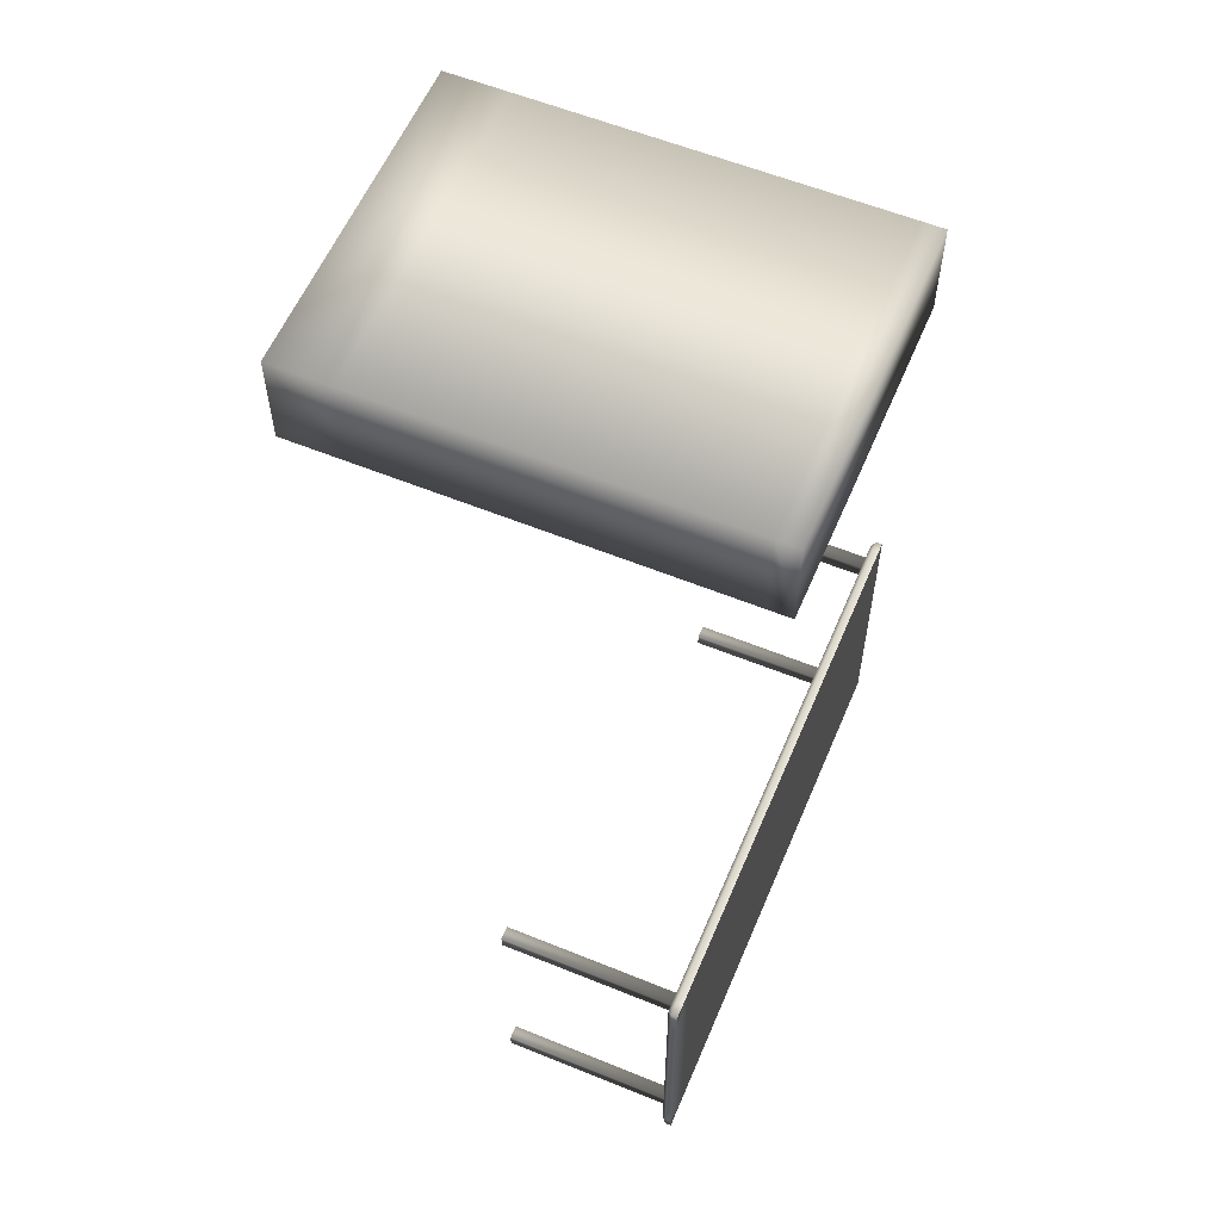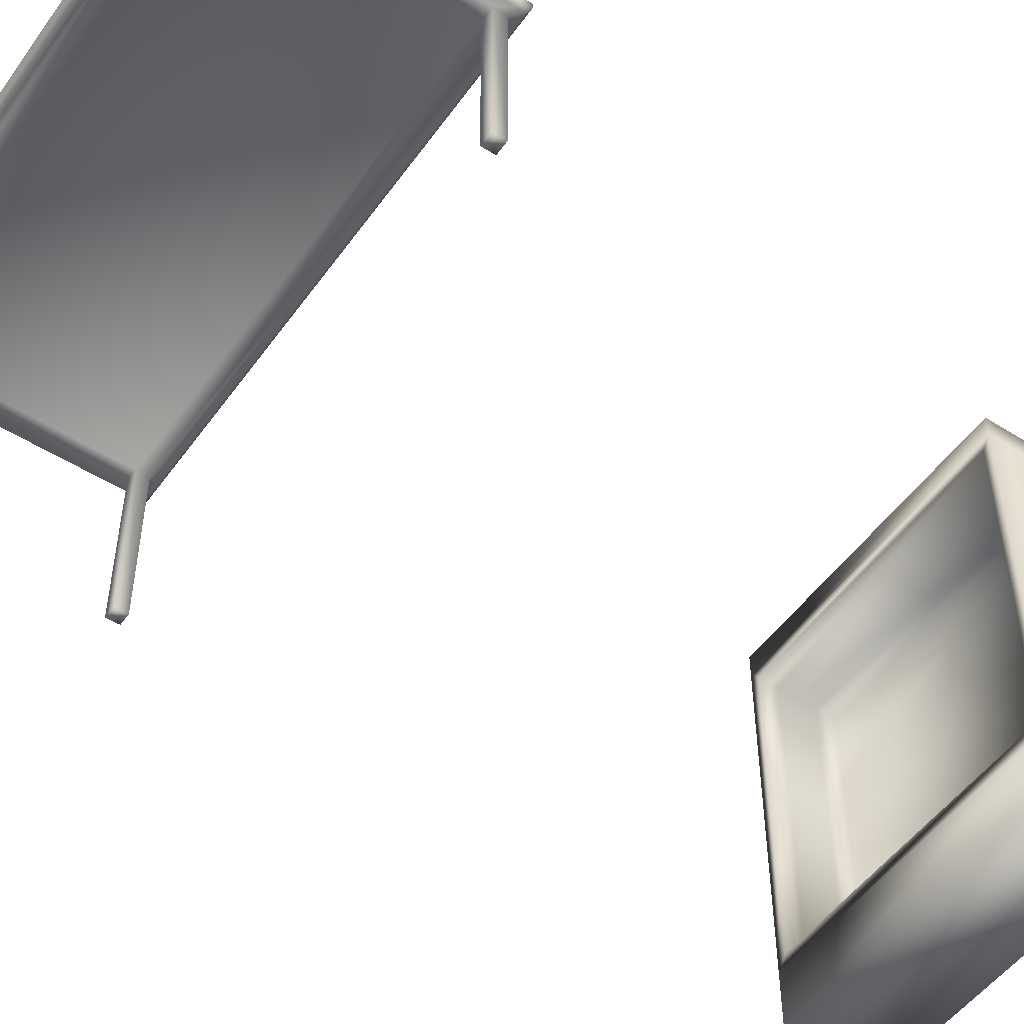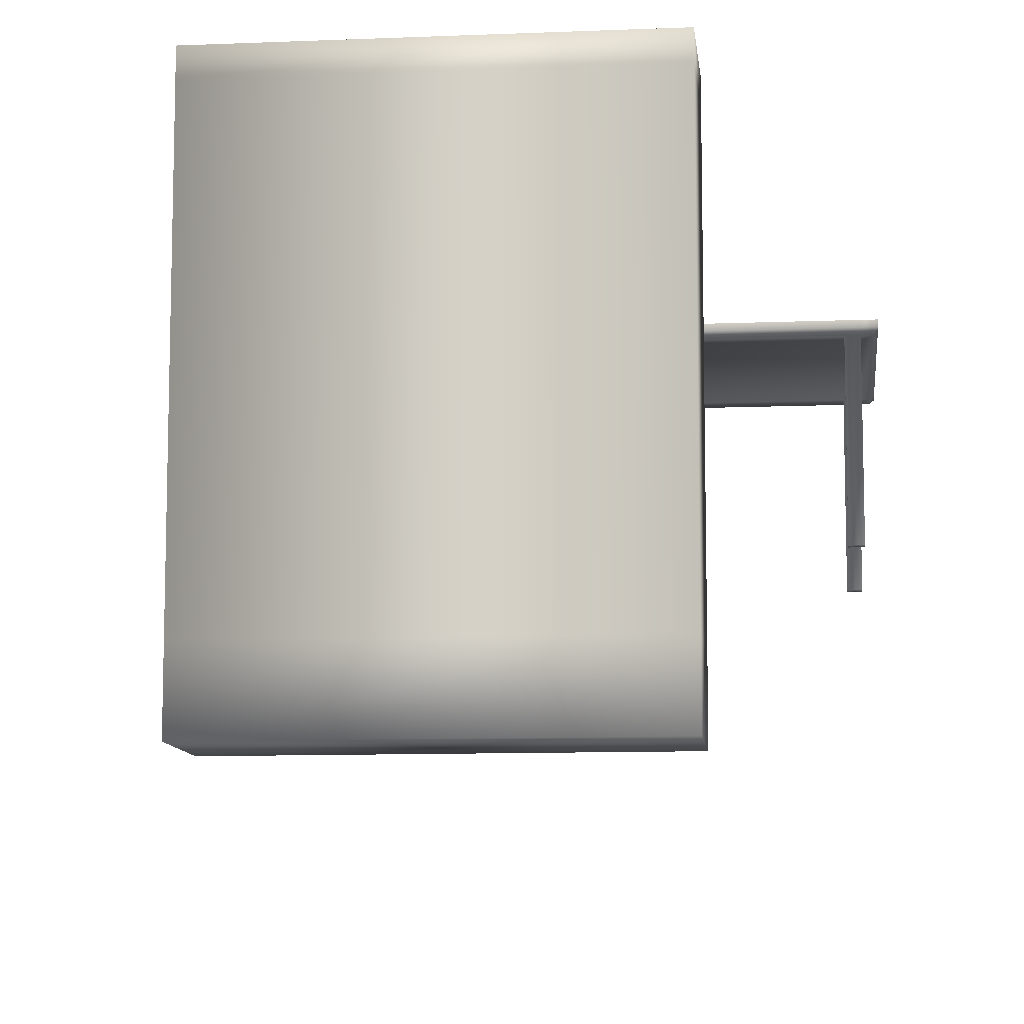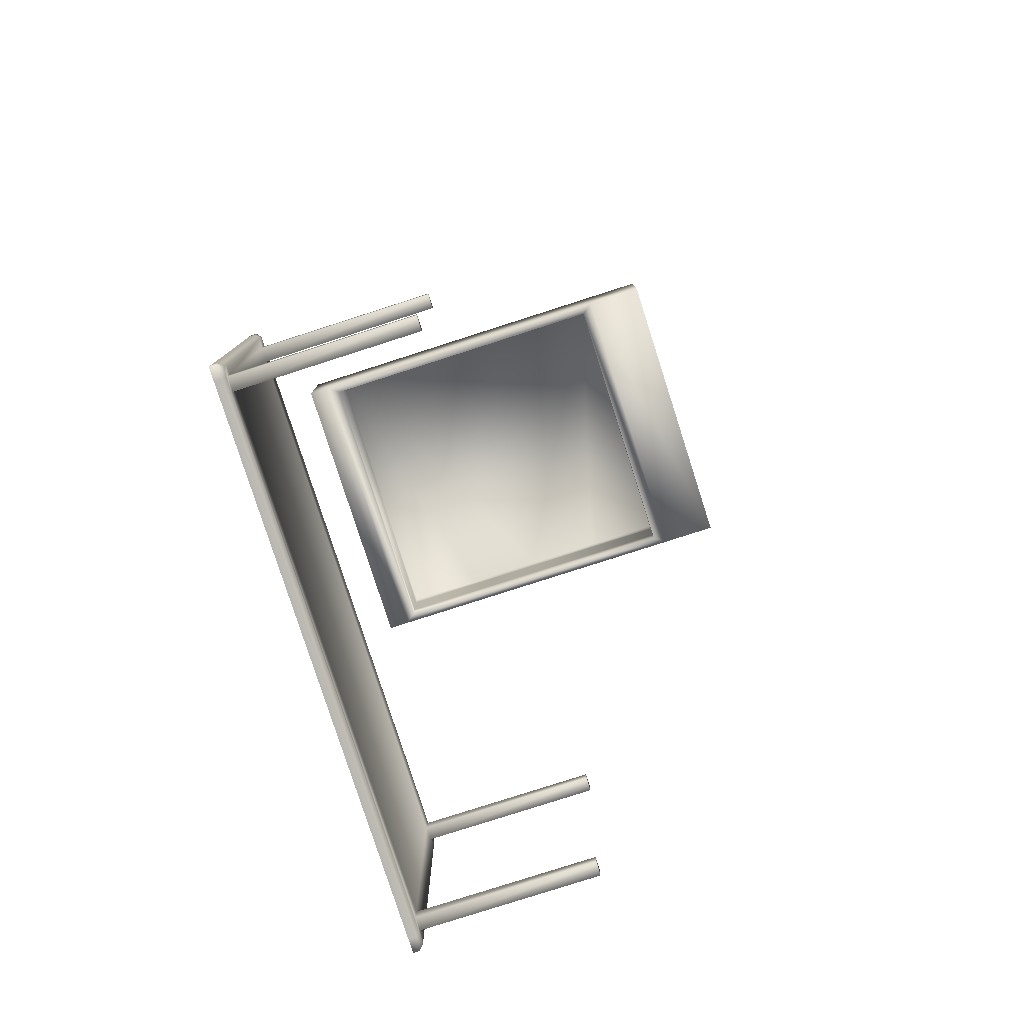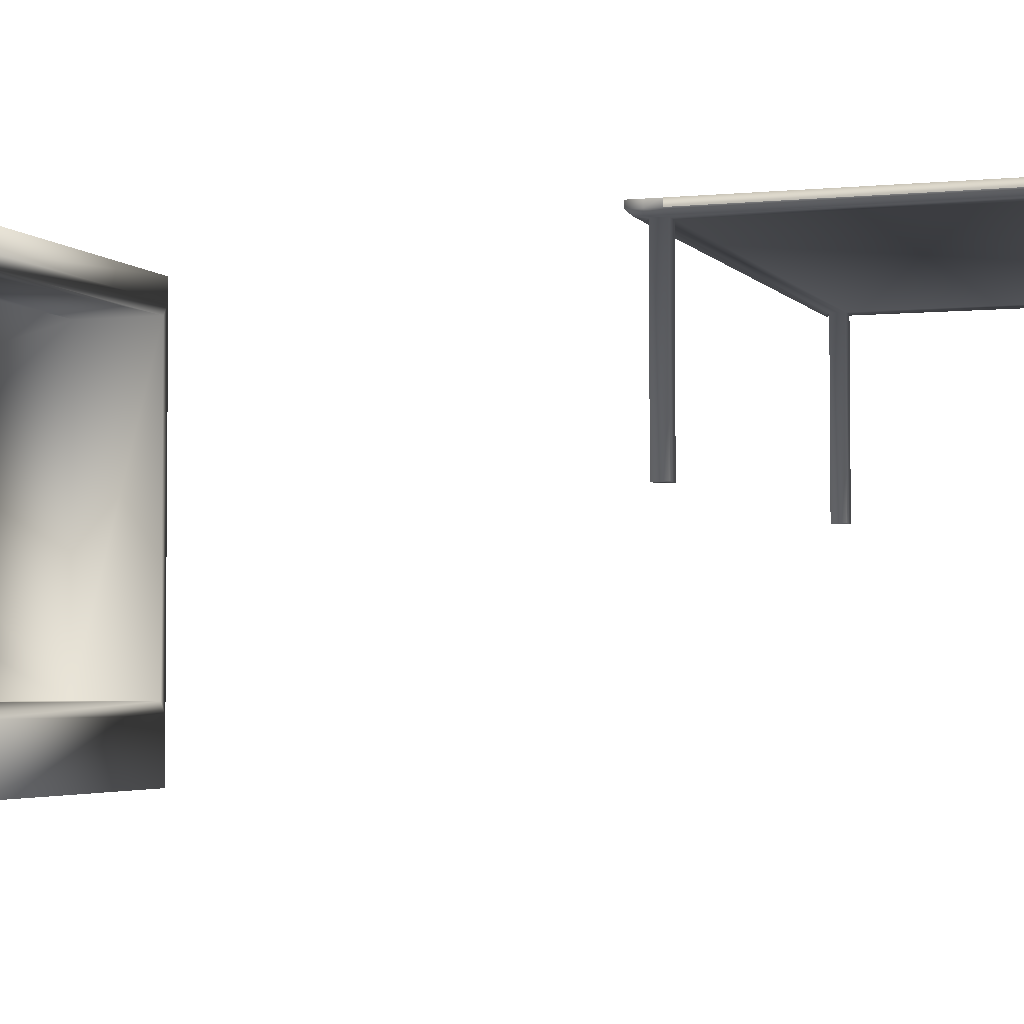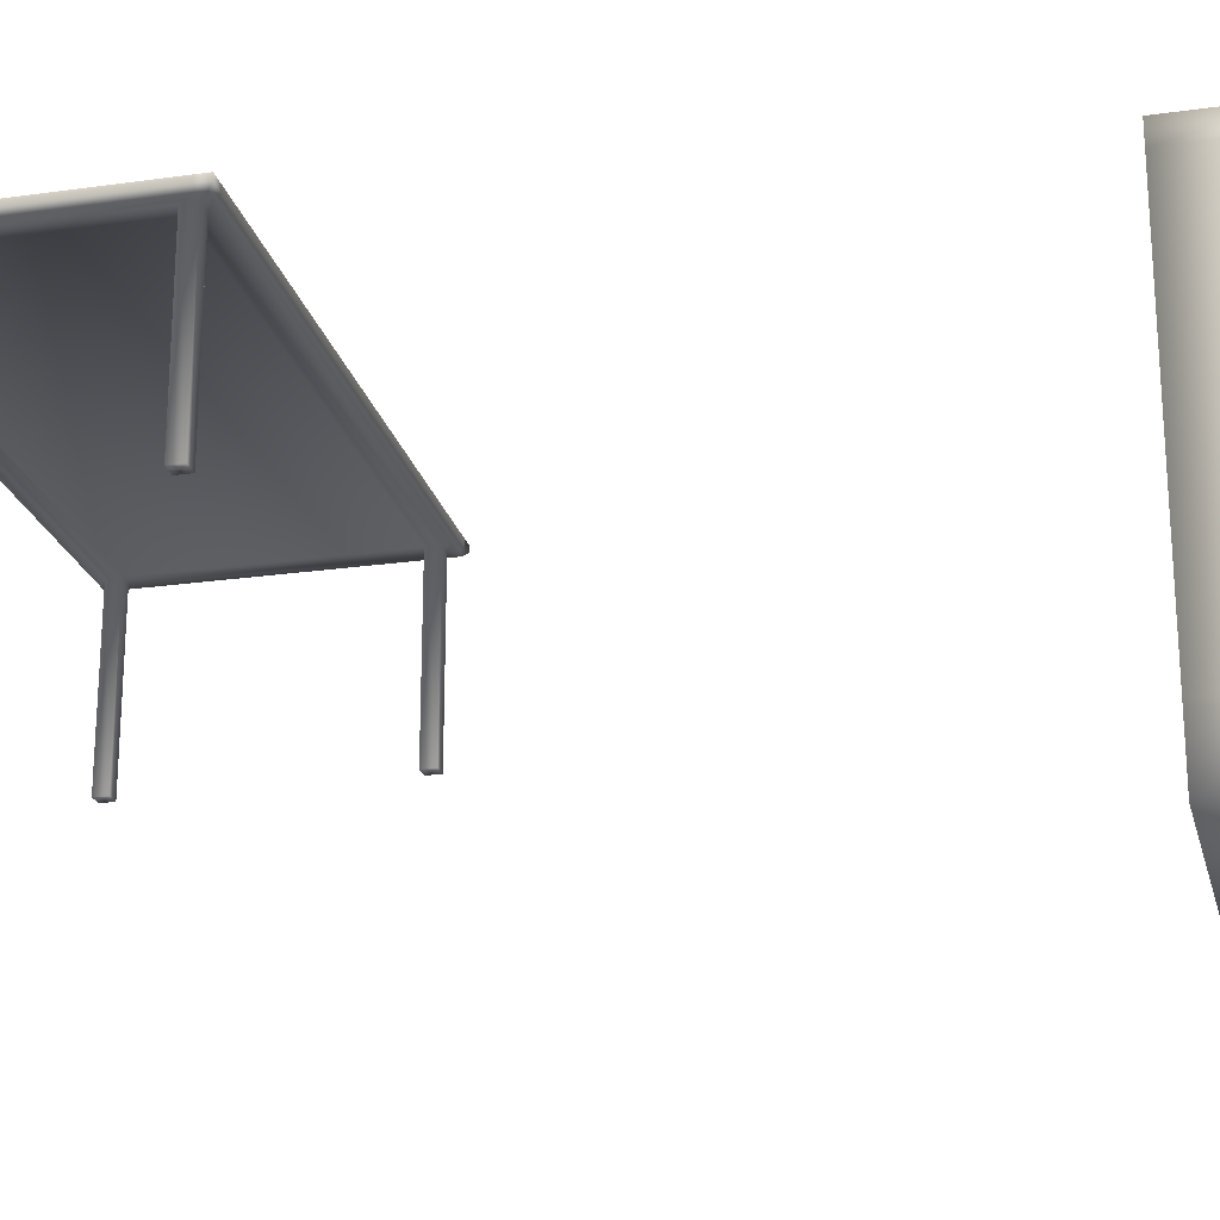
<metadata>
{"format":"obj","ext":"obj","renderer":"f3d","projection":"perspective","resolution":1024,"background":"white","views":[{"elev":58.4,"azim":112.8,"up":"+Z"},{"elev":-51.2,"azim":-124.5,"up":"+Y"},{"elev":-10.0,"azim":6.1,"up":"+Y"},{"elev":-79.7,"azim":-72.2,"up":"+Z"},{"elev":-3.4,"azim":109.1,"up":"+Y"},{"elev":-22.9,"azim":-76.4,"up":"+Y"}]}
</metadata>
<code>
o Cube
v 2.346 3.166 -0.698
v 2.346 -3.157 -0.698
v 2.346 3.166 0.698
v 2.346 -3.157 0.698
v -2.346 3.166 -0.698
v -2.346 -3.157 -0.698
v -2.346 3.166 0.698
v -2.346 -3.157 0.698
v 2.21 2.662 -0.698
v 2.21 -2.09 -0.698
v -2.346 -2.272 0.698
v -2.346 2.845 0.698
v 2.346 2.845 0.698
v 2.346 -2.272 0.698
v -2.21 2.662 -0.698
v -2.21 -2.09 -0.698
v 2.346 2.845 -0.698
v 2.346 -2.272 -0.698
v -2.346 2.845 -0.698
v -2.346 -2.272 -0.698
v 2.21 2.662 0.5431
v 2.21 -2.09 0.5431
v -2.21 2.662 0.5431
v -2.21 -2.09 0.5431
v 2.21 0.2863 -0.698
v 2.21 0.2863 0.5431
v 2.21 2.662 -0.07742
v 2.21 -2.09 -0.07742
v 2.21 0.2863 -0.07742
v 2.21 -0.9017 -0.698
v 2.21 -0.9017 0.5431
v 2.21 2.662 0.2329
v 2.21 -2.09 -0.3877
v 2.21 1.474 -0.698
v 2.21 1.474 0.5431
v 2.21 2.662 -0.3877
v 2.21 -2.09 0.2329
v 2.21 0.2863 0.2329
v 2.21 0.2863 -0.3877
f 5 3 1
f 3 12 13
f 7 19 12
f 2 8 6
f 1 13 17
f 5 17 19
f 20 2 6
f 32 21 23
f 18 4 2
f 17 14 18
f 11 6 8
f 12 20 11
f 14 8 4
f 13 11 14
f 18 30 25
f 16 19 15
f 16 18 20
f 9 19 17
f 23 35 26
f 15 24 16
f 28 33 16
f 39 30 33
f 36 34 39
f 5 7 3
f 3 7 12
f 7 5 19
f 2 4 8
f 1 3 13
f 5 1 17
f 20 18 2
f 23 15 27
f 15 9 36
f 36 27 15
f 27 32 23
f 18 14 4
f 17 13 14
f 11 20 6
f 12 19 20
f 14 11 8
f 13 12 11
f 18 10 30
f 25 34 17
f 34 9 17
f 25 17 18
f 16 20 19
f 16 10 18
f 9 15 19
f 22 24 31
f 24 23 26
f 31 24 26
f 23 21 35
f 15 23 24
f 33 10 16
f 16 24 28
f 24 22 37
f 37 28 24
f 33 28 29
f 28 37 29
f 29 37 38
f 37 22 31
f 31 26 38
f 29 39 33
f 39 25 30
f 31 38 37
f 30 10 33
f 39 29 27
f 29 38 27
f 27 38 32
f 38 26 35
f 35 21 32
f 27 36 39
f 36 9 34
f 35 32 38
f 34 25 39
o Cube.001
v -4.095 2.694 -8.566
v -4.095 2.603 -8.566
v -3.895 2.603 -8.566
v 3.89 2.603 -12.74
v 4.032 2.54 -12.68
v 3.89 2.54 -12.68
v 3.89 2.54 -8.63
v 3.696 2.54 -8.63
v 3.89 2.54 -8.749
v -3.895 2.54 -12.36
v -3.689 2.54 -12.36
v -3.895 2.54 -8.949
v 3.89 2.54 -12.36
v 3.89 0.02108 -12.56
v 3.89 2.54 -12.56
v -3.689 0.02108 -12.36
v 3.696 2.54 -12.56
v -3.689 2.54 -12.56
v 3.696 2.54 -8.949
v -3.689 2.54 -8.749
v -3.689 2.54 -8.949
v -3.689 0.02108 -12.56
v 3.696 2.54 -12.36
v 3.89 0.02108 -12.36
v 4.095 2.603 -12.56
v 4.095 2.603 -12.74
v 4.095 2.694 -12.74
v 3.89 2.54 -8.949
v 4.032 2.54 -8.749
v 4.032 2.54 -12.36
v 4.095 2.603 -8.749
v 4.032 2.54 -8.63
v -4.032 2.54 -8.63
v -3.895 2.54 -8.63
v -4.032 2.54 -8.749
v -4.032 2.54 -8.949
v -3.895 2.54 -12.56
v -4.032 2.54 -12.36
v -4.032 2.54 -12.56
v 3.696 0.02108 -12.36
v 3.696 0.02108 -12.56
v 3.89 0.02108 -8.949
v 3.696 0.02108 -8.749
v 3.696 0.02108 -8.949
v -3.895 0.02108 -12.36
v -3.895 0.02108 -12.56
v -3.689 0.02108 -8.949
v -3.895 0.02108 -8.749
v -3.895 0.02108 -8.949
v 3.696 2.54 -8.749
v 3.89 0.02108 -8.749
v -3.895 2.54 -8.749
v -3.689 0.02108 -8.749
v -4.095 2.603 -12.56
v -4.032 2.54 -12.68
v -4.095 2.694 -12.74
v -4.095 2.603 -12.74
v 4.095 2.603 -8.949
v 4.095 2.694 -8.949
v -3.689 2.603 -12.74
v -3.895 2.603 -12.74
v -3.689 2.694 -12.74
v 4.095 2.694 -8.949
v 4.095 2.603 -12.36
v 4.095 2.694 -12.36
v 3.89 2.603 -8.566
v 4.095 2.603 -8.566
v 4.095 2.694 -8.566
v 3.89 2.694 -8.566
v 3.696 2.694 -8.566
v 3.696 2.603 -8.566
v -3.689 2.694 -8.566
v -3.689 2.603 -8.566
v -3.895 2.694 -8.566
v -3.689 2.54 -12.68
v -3.895 2.54 -12.68
v 3.696 2.603 -12.74
v 3.696 2.54 -12.68
v -3.689 2.54 -8.63
v 4.032 2.54 -8.949
v 4.095 2.694 -12.56
v 4.095 2.694 -12.36
v 4.095 2.603 -12.36
v 4.032 2.54 -12.56
v -4.095 2.603 -8.949
v -4.095 2.603 -8.749
v -4.095 2.603 -12.36
v -4.095 2.694 -8.749
v -4.095 2.694 -8.949
v -4.095 2.694 -12.36
v -4.095 2.694 -12.56
v 4.095 2.694 -8.749
v 3.696 2.694 -12.74
v 3.89 2.694 -12.74
v -3.895 2.694 -12.74
v -4.095 2.694 -8.949
v -4.095 2.694 -8.749
v -3.895 2.694 -8.566
v -4.095 2.694 -8.566
v -3.689 2.694 -8.566
v 3.696 2.694 -8.566
v -3.689 2.694 -12.74
v -4.095 2.694 -12.36
v -4.095 2.694 -12.74
v -4.095 2.694 -12.56
v -3.895 2.694 -12.74
v 3.89 2.694 -8.566
v 4.095 2.694 -8.566
v 4.095 2.694 -8.749
v 3.89 2.694 -12.74
v 3.696 2.694 -12.74
v 4.095 2.694 -12.56
v 4.095 2.694 -12.74
v 4.095 2.603 -8.949
f 40 41 42
f 43 44 45
f 46 47 48
f 49 50 51
f 52 53 54
f 49 55 50
f 56 50 57
f 58 59 60
f 50 61 57
f 62 63 52
f 64 65 66
f 67 68 48
f 54 69 52
f 70 71 68
f 42 72 73
f 51 74 75
f 54 56 45
f 76 77 78
f 53 79 80
f 81 82 83
f 61 84 85
f 86 87 88
f 67 83 58
f 60 88 51
f 89 90 48
f 59 86 60
f 91 92 59
f 48 81 67
f 76 84 49
f 56 79 62
f 51 87 91
f 58 82 89
f 54 80 56
f 57 85 76
f 93 94 78
f 95 96 93
f 70 97 98
f 99 100 101
f 102 103 104
f 105 106 107
f 108 109 110
f 109 111 110
f 105 107 108
f 42 112 111
f 112 110 111
f 110 105 108
f 111 113 42
f 113 40 42
f 114 115 99
f 115 94 100
f 99 115 100
f 94 96 100
f 99 116 114
f 116 43 117
f 114 116 117
f 45 117 43
f 43 65 44
f 72 74 91
f 59 89 118
f 89 48 47
f 59 118 73
f 72 91 73
f 91 59 73
f 47 118 89
f 48 68 71
f 71 46 48
f 50 62 58
f 62 52 67
f 67 52 119
f 52 69 119
f 67 58 62
f 60 51 50
f 51 75 49
f 60 50 58
f 75 77 49
f 52 63 53
f 49 84 55
f 56 62 50
f 58 89 59
f 50 55 61
f 62 79 63
f 66 120 64
f 120 121 64
f 121 122 64
f 67 119 68
f 54 123 69
f 69 123 122
f 123 44 64
f 122 123 64
f 44 65 64
f 122 97 69
f 97 70 119
f 69 97 119
f 68 119 70
f 70 106 71
f 47 46 110
f 46 71 105
f 110 46 105
f 71 106 105
f 110 112 47
f 112 42 118
f 47 112 118
f 73 118 42
f 42 41 72
f 51 91 74
f 78 94 115
f 114 117 57
f 117 45 56
f 114 57 76
f 78 115 76
f 115 114 76
f 56 57 117
f 45 44 123
f 123 54 45
f 76 49 77
f 53 63 79
f 81 90 82
f 61 55 84
f 86 92 87
f 67 81 83
f 60 86 88
f 89 82 90
f 59 92 86
f 91 87 92
f 48 90 81
f 76 85 84
f 56 80 79
f 51 88 87
f 58 83 82
f 54 53 80
f 57 61 85
f 75 74 124
f 74 72 125
f 124 74 125
f 72 41 125
f 124 126 75
f 126 93 77
f 75 126 77
f 78 77 93
f 93 96 94
f 125 41 40
f 127 128 124
f 128 129 124
f 125 40 127
f 93 126 129
f 126 124 129
f 124 125 127
f 129 130 93
f 130 95 93
f 98 131 70
f 131 107 70
f 107 106 70
f 101 132 116
f 132 133 43
f 133 66 65
f 43 116 132
f 116 99 101
f 133 65 43
f 95 134 96
f 134 101 100
f 96 134 100
f 135 136 137
f 136 138 137
f 137 139 135
f 139 140 141
f 142 139 141
f 143 144 145
f 144 142 145
f 142 135 139
f 140 146 102
f 146 147 148
f 149 150 104
f 150 141 140
f 141 145 142
f 148 102 146
f 150 102 104
f 150 140 102
f 151 152 149
f 102 153 103
f 104 151 149
l 121 98

</code>
